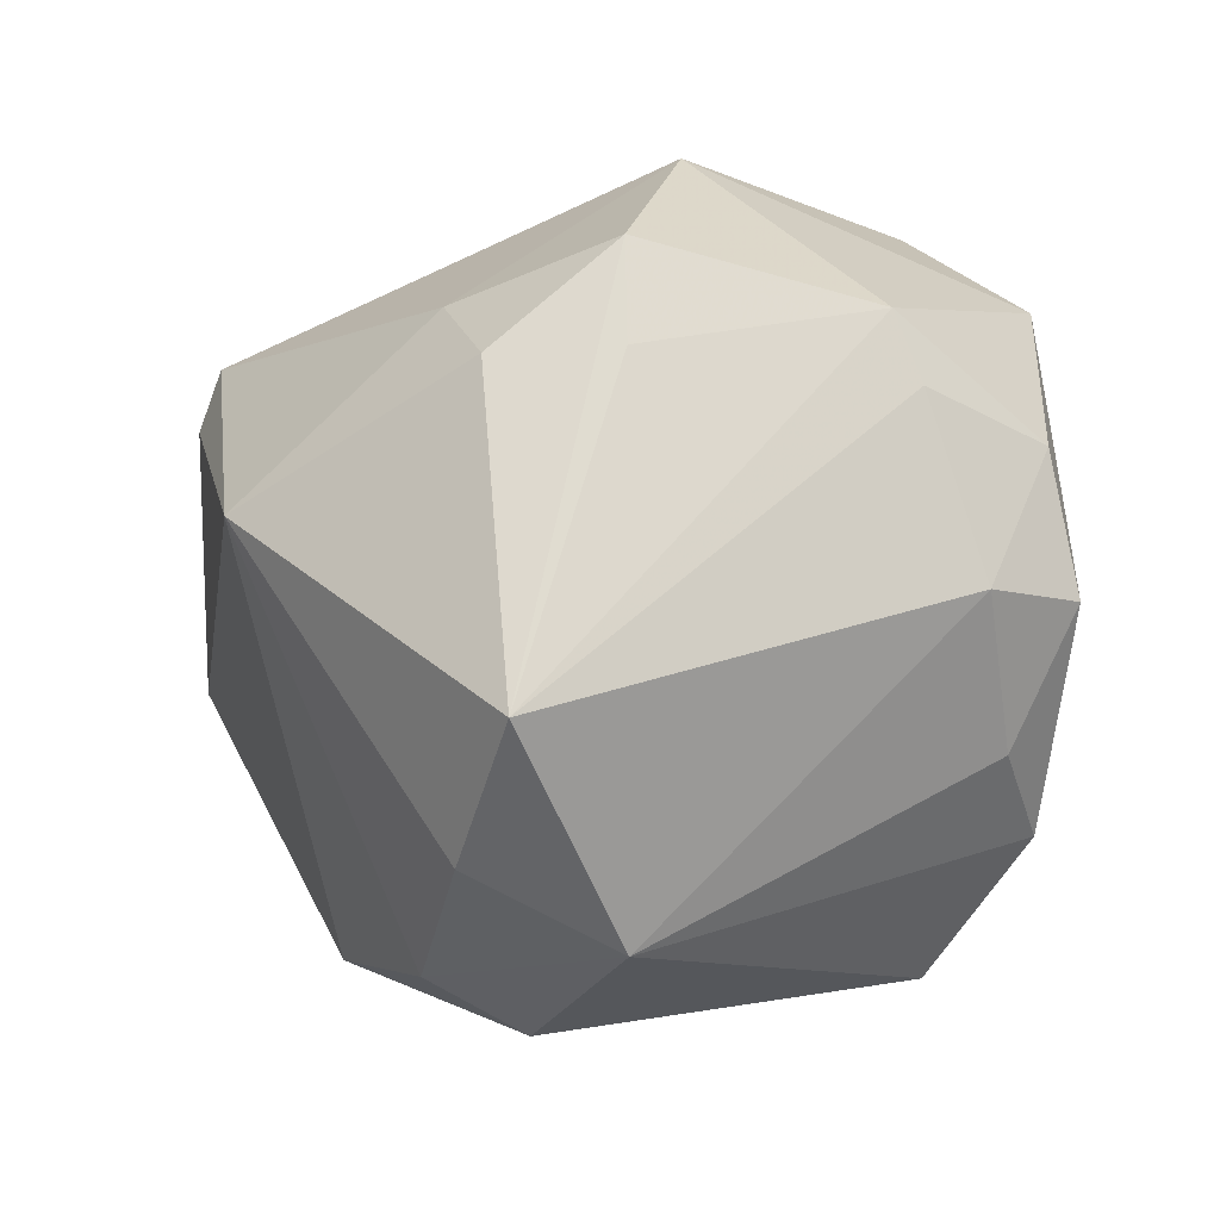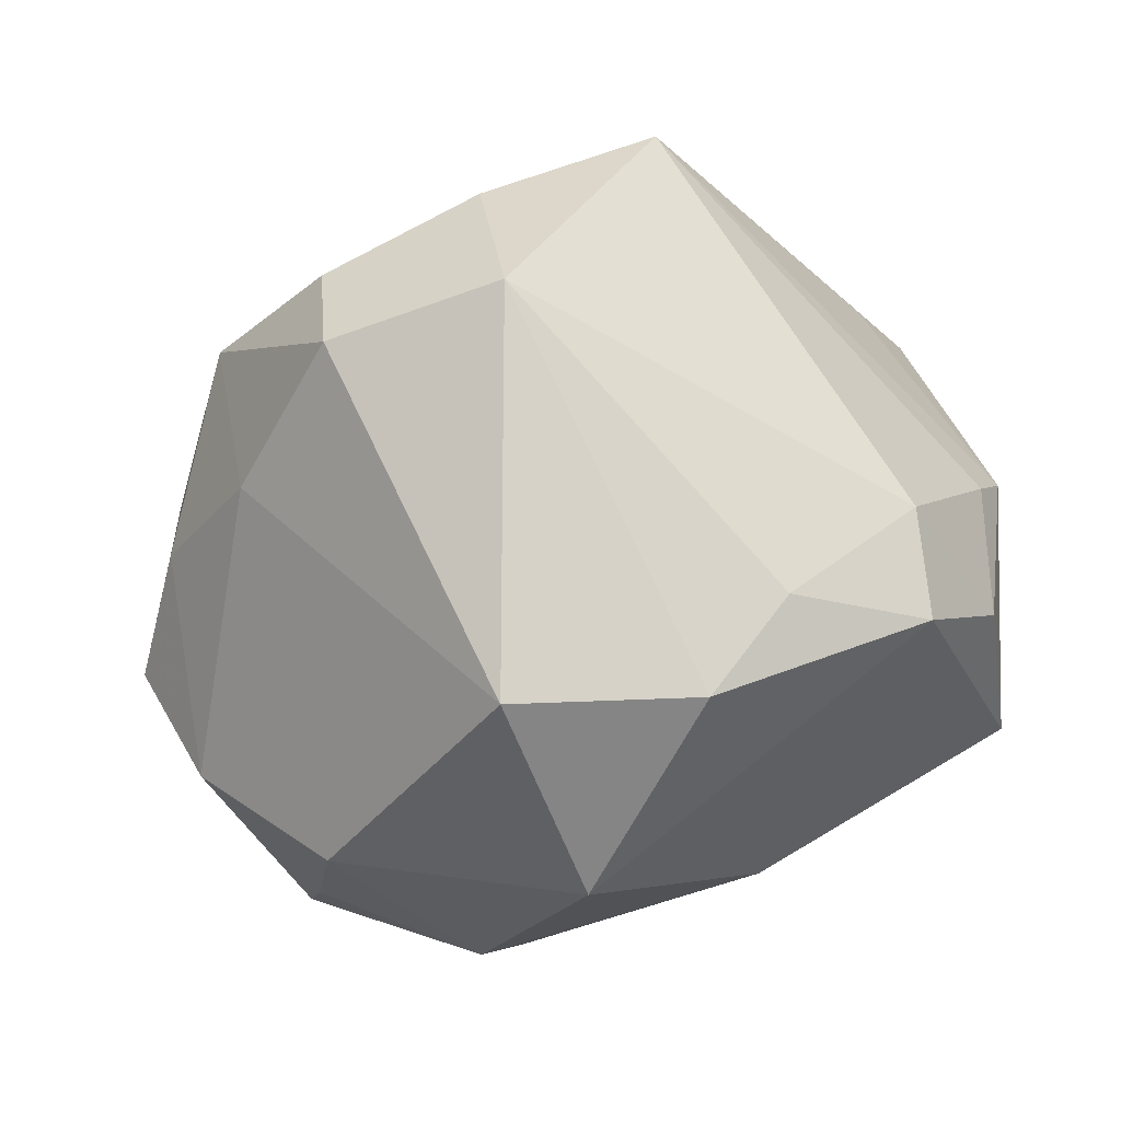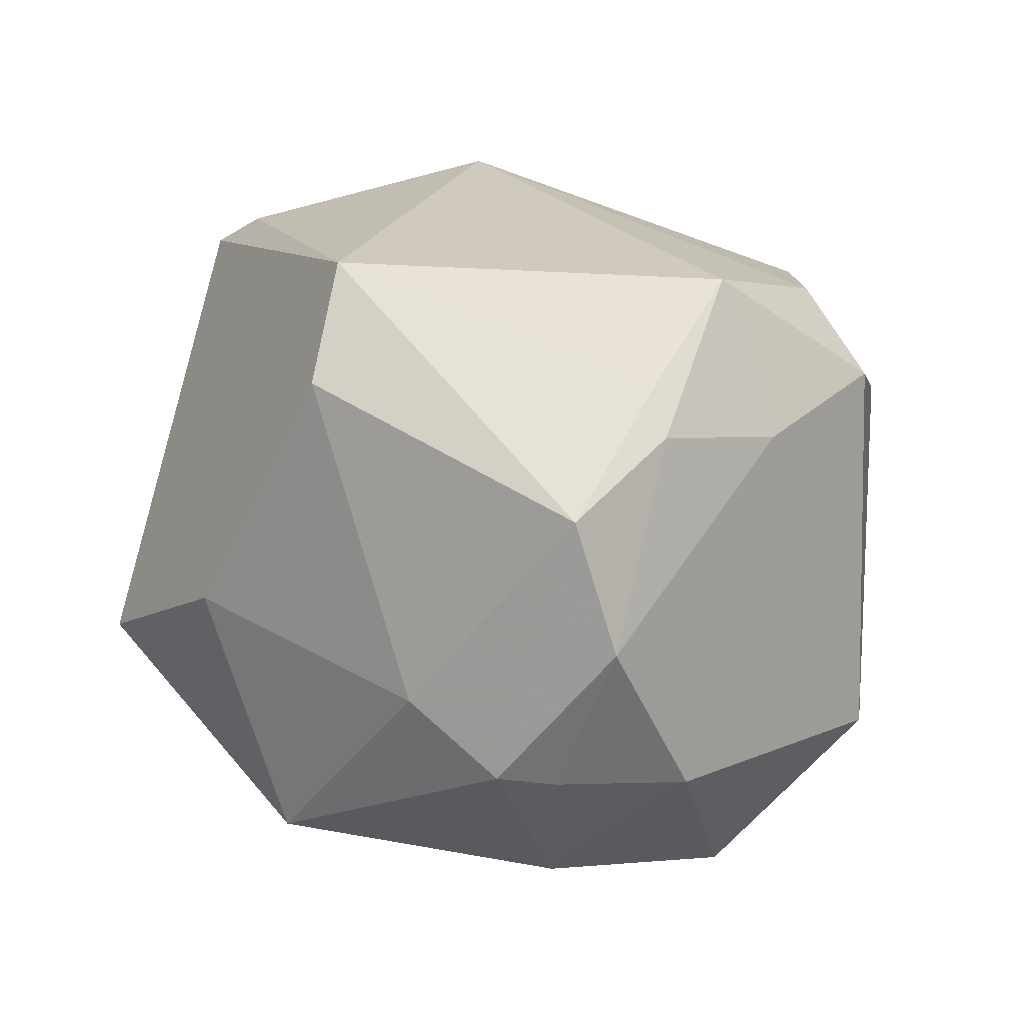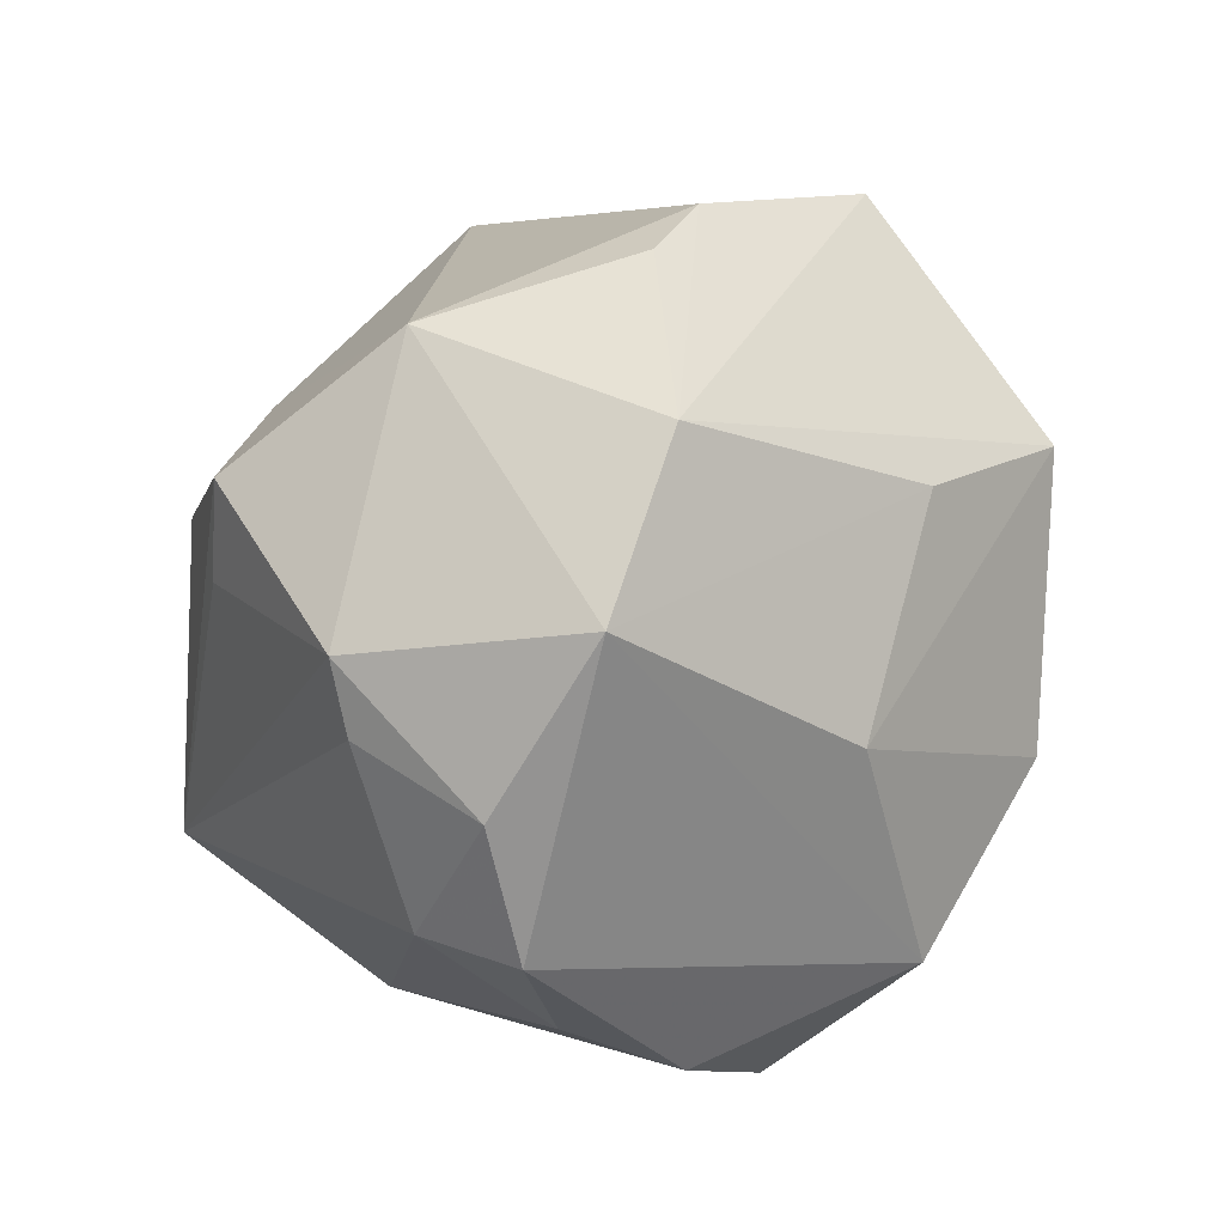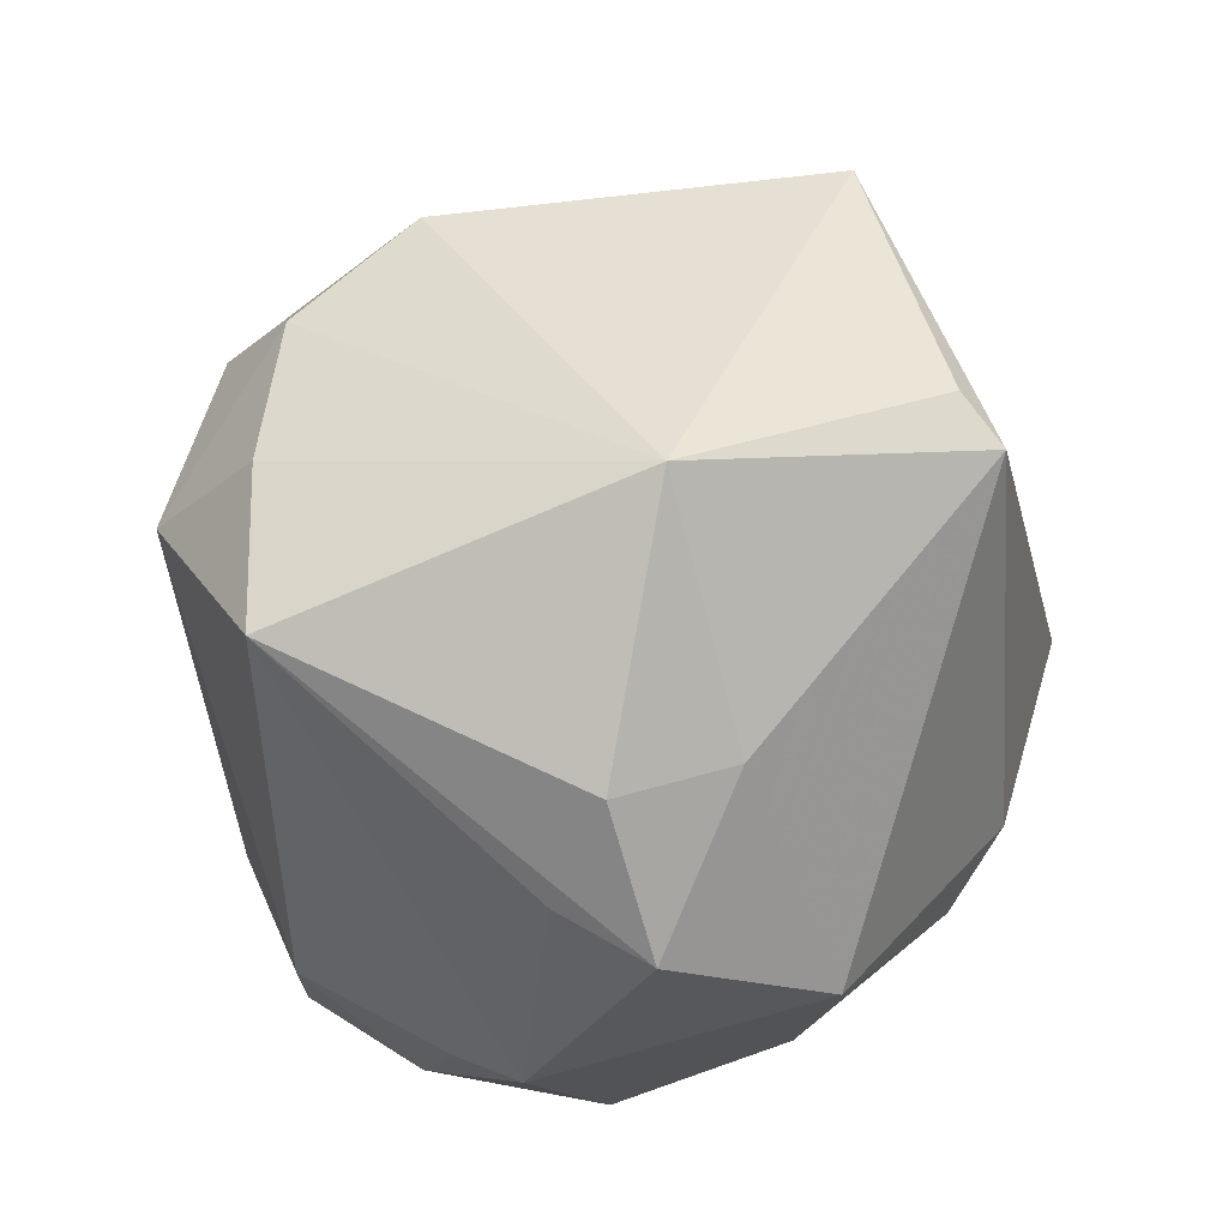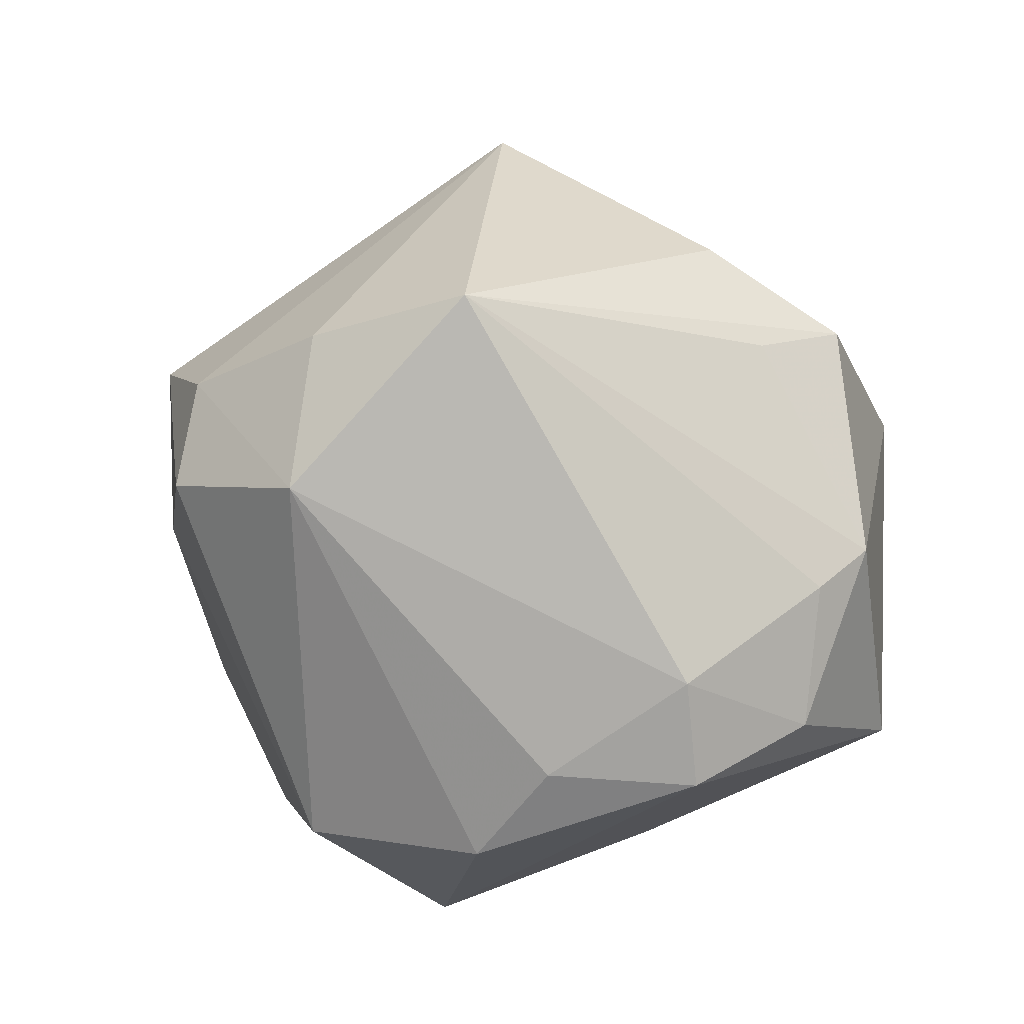
<metadata>
{"format":"obj","ext":"obj","renderer":"f3d","projection":"perspective","resolution":1024,"background":"white","views":[{"elev":-15.5,"azim":47.4,"up":"+Y"},{"elev":-15.6,"azim":34.0,"up":"+Z"},{"elev":-14.8,"azim":-64.1,"up":"+Z"},{"elev":31.7,"azim":116.3,"up":"+Y"},{"elev":76.9,"azim":123.0,"up":"+Z"},{"elev":19.7,"azim":58.8,"up":"+Z"}]}
</metadata>
<code>
v -0.01488 -0.03877 0.002139
v 0.04713 0.008315 -0.01029
v -0.006761 0.002045 0.04557
v 0.01695 -0.03719 -0.0244
v -0.02834 0.02589 0.03155
v 0.0387 -0.01967 -0.01289
v -0.02707 -0.01063 -0.03583
v 0.0001539 0.02402 -0.03281
v 0.04727 -0.00624 -0.01392
v 0.02327 0.0384 -0.01732
v 0.04484 0.0114 0.004551
v 0.02018 0.0132 0.03686
v -0.03008 -0.03088 0.004737
v -0.01215 -0.02653 -0.03516
v 0.01493 -0.01911 -0.04005
v 0.0301 0.0135 0.02799
v 0.03925 0.02596 -0.0182
v 0.02012 0.03998 0.0114
v -0.006361 -0.007435 -0.04311
v -0.03308 -0.003036 -0.02774
v 0.03288 -0.02516 -0.02343
v 0.04344 0.01876 0.007002
v 0.04624 -0.007012 -0.002247
v -0.02118 -0.03556 0.01913
v -0.00421 -0.03951 0.02293
v -0.04993 -4.772e-05 0.003711
v -0.02211 -0.01535 -0.0361
v -0.03652 0.02122 -0.01463
v -0.005766 0.04484 -0.005671
v -0.04943 -0.002665 0.01701
v 0.01944 0.006845 -0.03483
v -0.03013 -0.03221 -0.001182
v -0.02004 0.01966 -0.03799
v -0.03057 0.01932 0.03244
v 0.01005 0.0215 0.03313
v -0.03011 -0.02612 -0.02432
v 0.0004499 -0.04472 0.01317
v 0.004956 0.0447 -0.006068
v -0.02729 0.039 -0.01413
v -0.03928 -0.02563 -0.0119
v 0.01047 -0.03223 0.03106
v 0.02533 -0.02184 0.03758
v 0.0293 0.02462 0.02752
v 0.01889 -0.03969 0.01744
f 3 30 24
f 17 8 10
f 10 18 17
f 4 21 44
f 4 15 21
f 34 30 3
f 3 5 34
f 34 5 30
f 40 7 36
f 29 10 39
f 39 5 29
f 29 5 18
f 17 18 22
f 18 43 22
f 31 15 19
f 31 8 17
f 17 15 31
f 27 7 19
f 36 7 27
f 19 7 33
f 33 31 19
f 8 31 33
f 39 10 33
f 33 10 8
f 39 33 28
f 3 24 25
f 37 25 24
f 37 4 44
f 44 25 37
f 18 10 38
f 38 29 18
f 10 29 38
f 3 25 41
f 41 25 44
f 35 12 43
f 18 5 35
f 35 43 18
f 35 5 3
f 3 12 35
f 9 15 17
f 21 15 9
f 15 4 14
f 19 15 14
f 14 27 19
f 14 4 36
f 36 27 14
f 20 33 7
f 20 28 33
f 7 40 20
f 36 4 1
f 4 37 1
f 1 37 24
f 17 22 2
f 2 9 17
f 44 21 6
f 21 9 6
f 43 12 42
f 42 41 44
f 42 12 3
f 3 41 42
f 26 40 30
f 26 20 40
f 28 20 26
f 39 28 26
f 26 5 39
f 30 5 26
f 32 40 36
f 36 1 32
f 32 1 24
f 22 42 11
f 11 2 22
f 16 22 43
f 43 42 16
f 16 42 22
f 23 6 9
f 23 11 42
f 44 6 23
f 23 42 44
f 9 2 23
f 2 11 23
f 13 32 24
f 40 32 13
f 13 24 30
f 30 40 13

</code>
